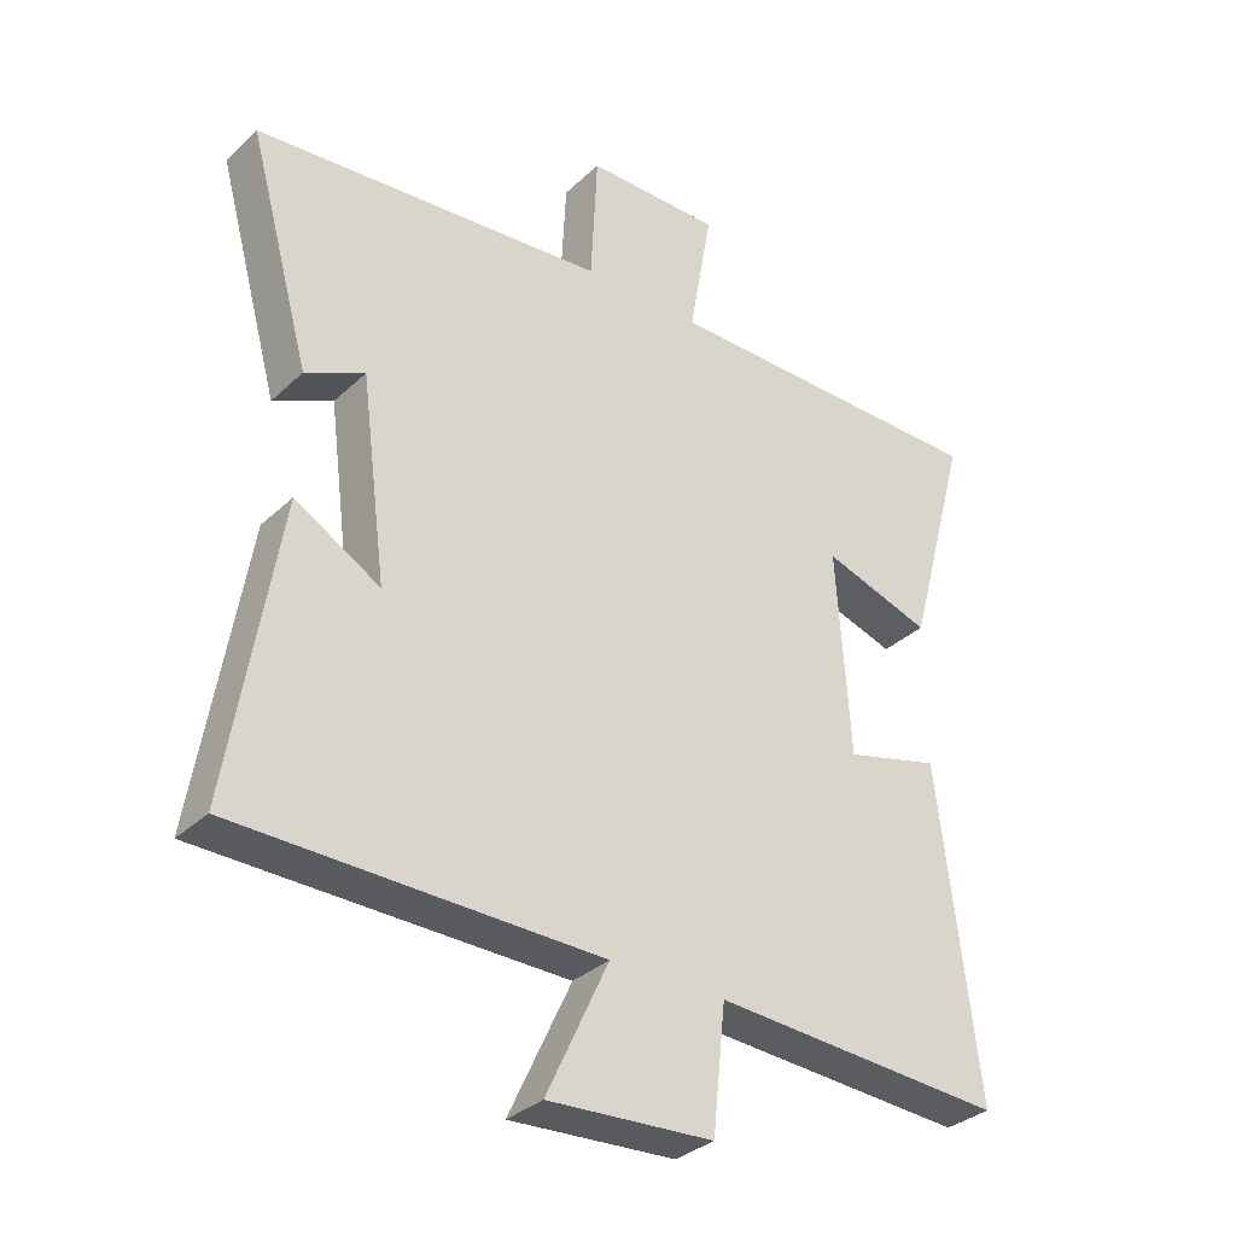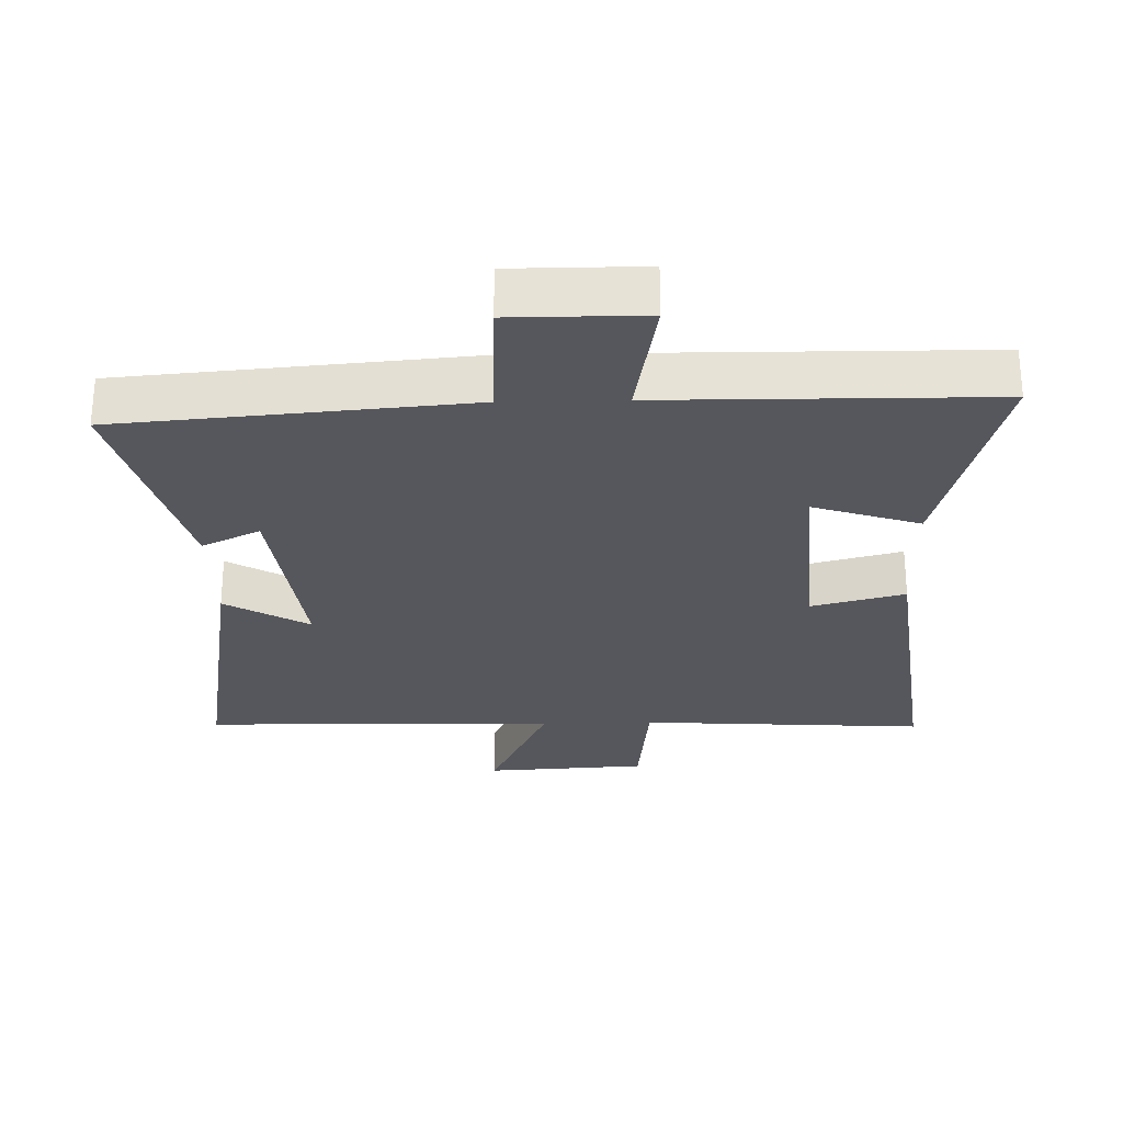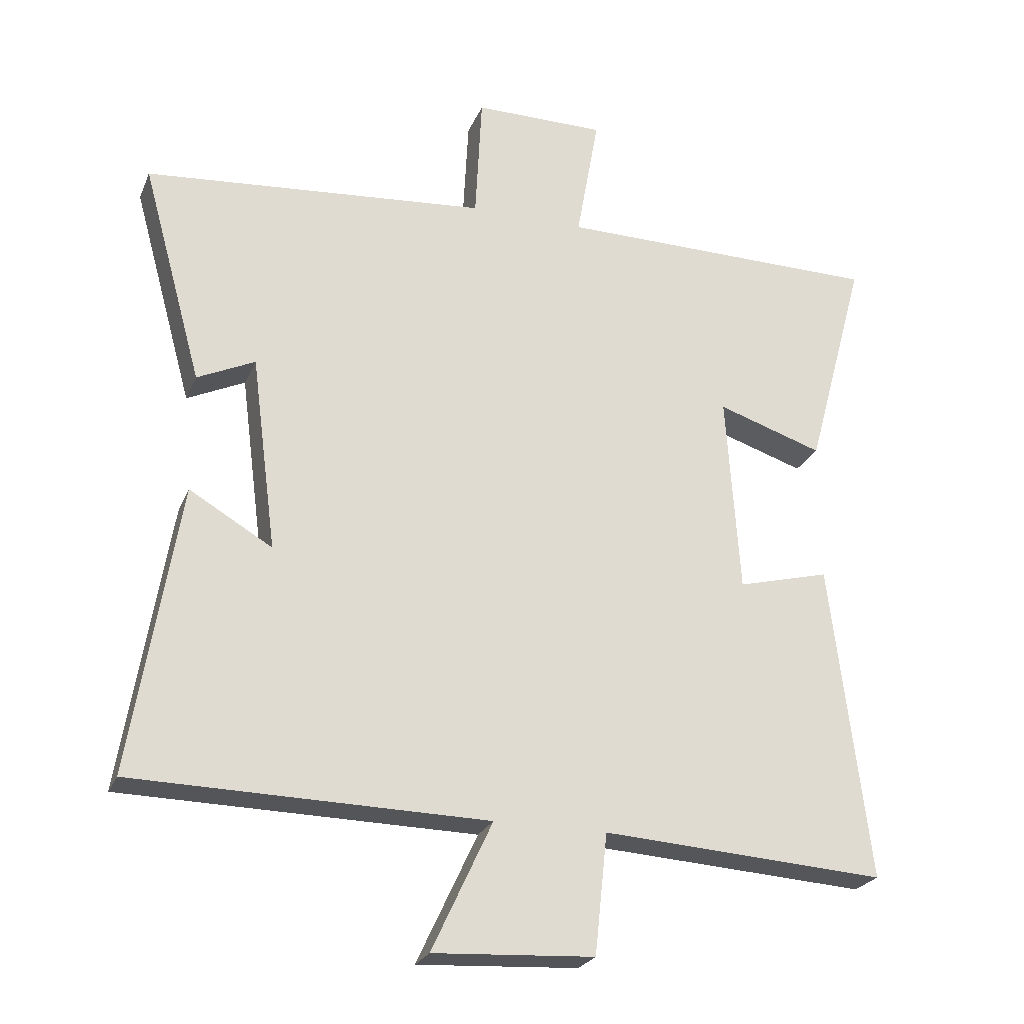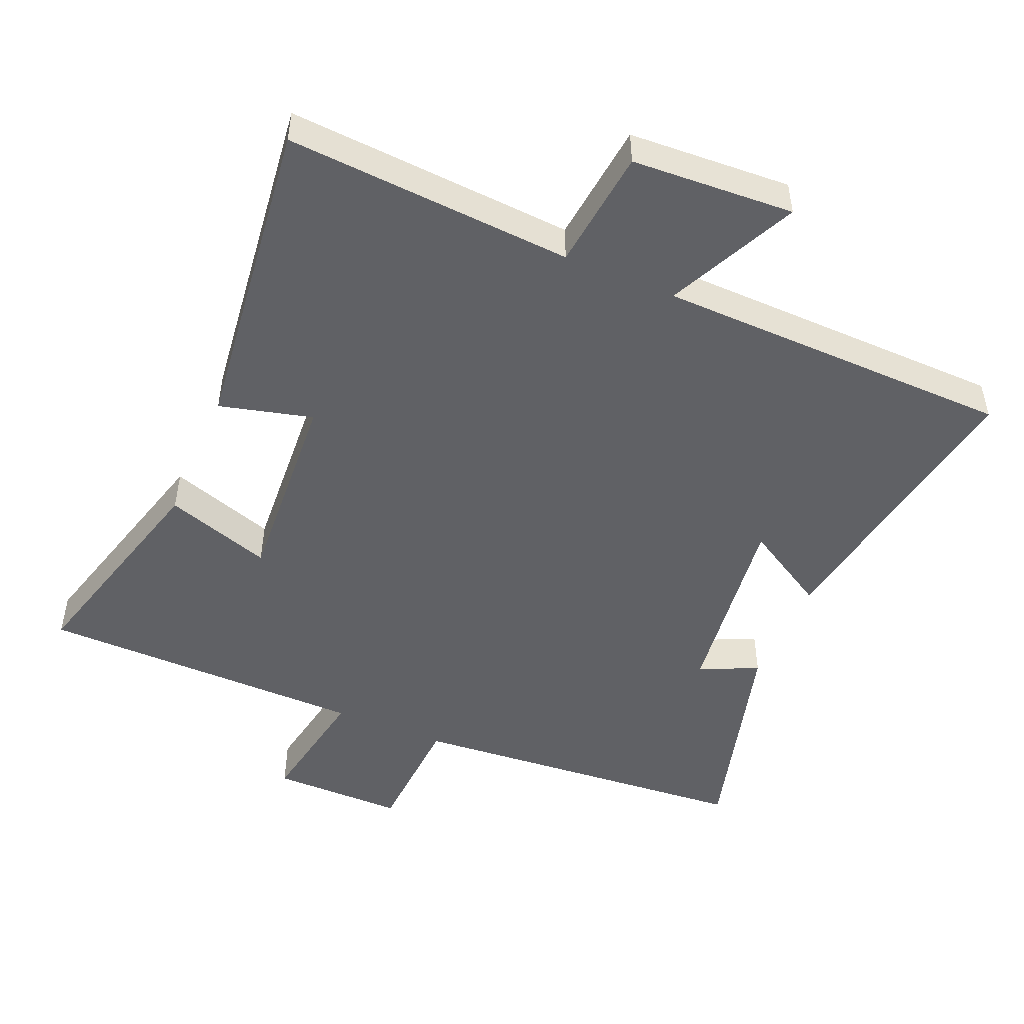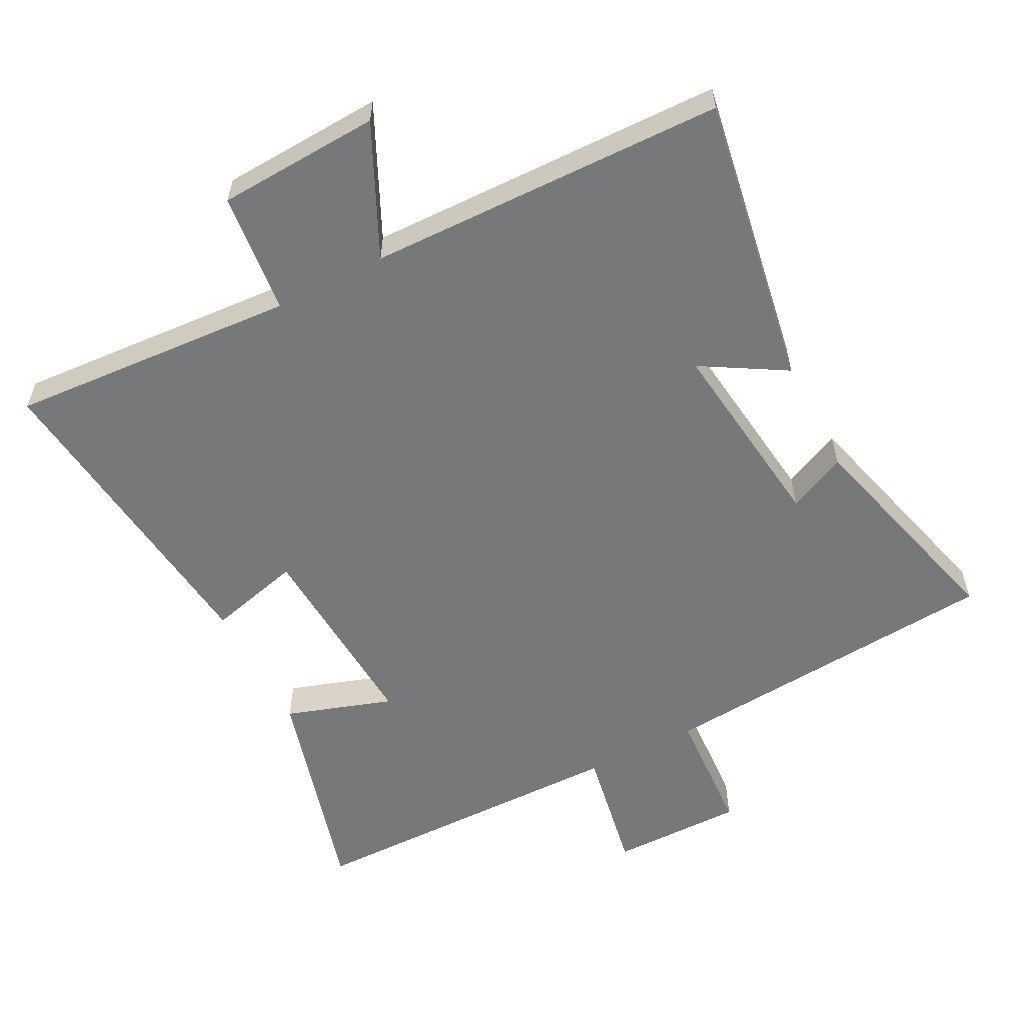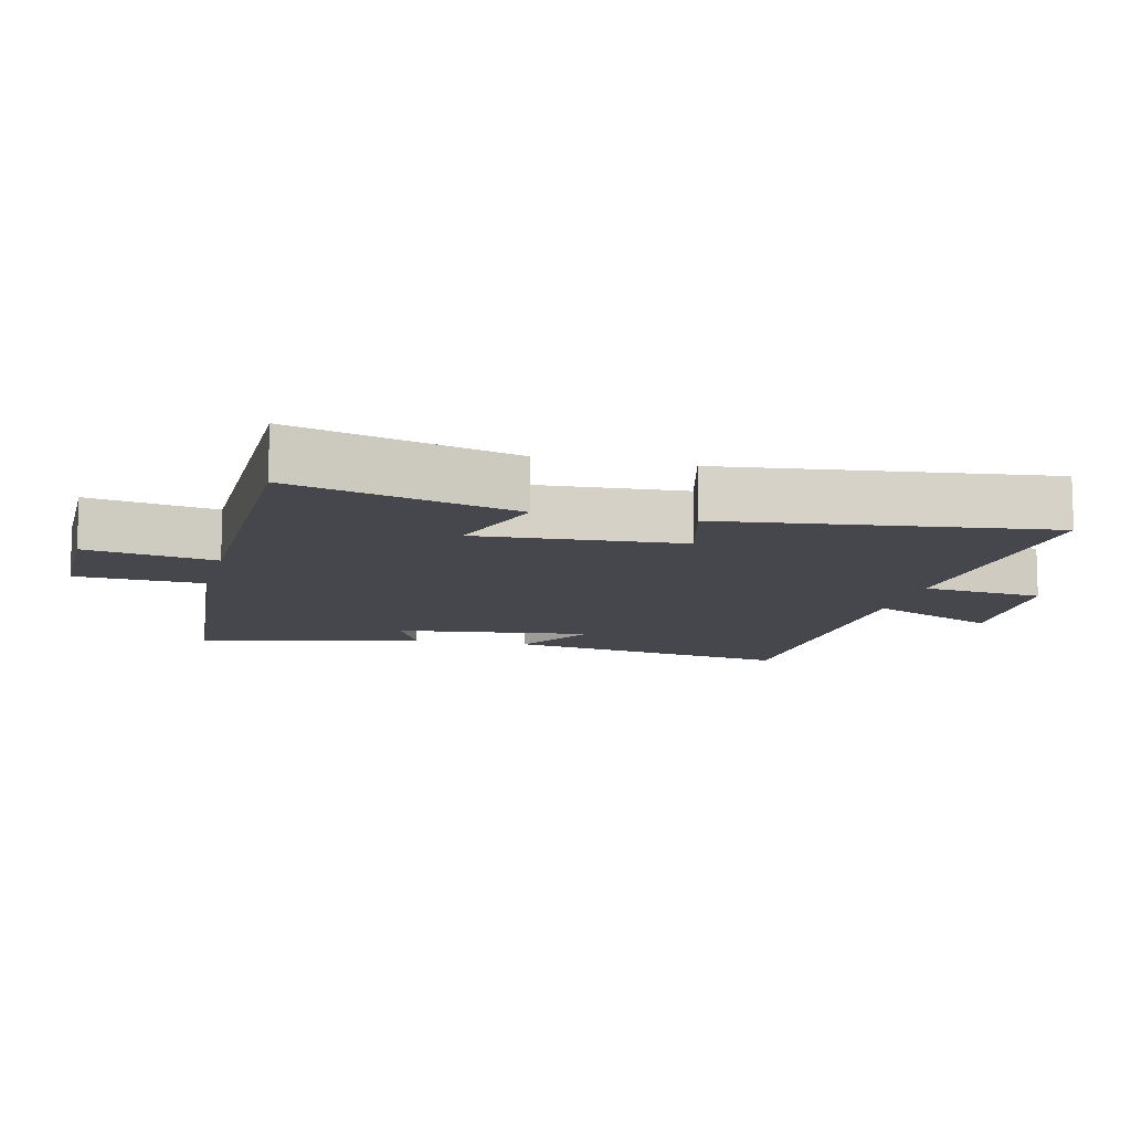
<metadata>
{"format":"obj","ext":"obj","renderer":"f3d","projection":"perspective","resolution":1024,"background":"white","views":[{"elev":-32.9,"azim":-38.2,"up":"+Z"},{"elev":-27.6,"azim":1.4,"up":"+Y"},{"elev":-24.5,"azim":-19.0,"up":"+Z"},{"elev":-49.1,"azim":156.8,"up":"+Y"},{"elev":-57.3,"azim":-152.9,"up":"+Y"},{"elev":-10.9,"azim":76.3,"up":"+Y"}]}
</metadata>
<code>
v -0.572 0.07 -0.491
v -0.5 0.07 -0.055
v -0.375 0.07 -0.128
v -0.413 0.07 0.166
v -0.5 0.07 0.125
v -0.591 0.07 0.456
v -0.074 0.07 0.5
v -0.064 0.07 0.692
v 0.134 0.07 0.692
v 0.1 0.07 0.5
v 0.59 0.07 0.496
v 0.5 0.07 0.165
v 0.341 0.07 0.217
v 0.361 0.07 -0.085
v 0.5 0.07 -0.049
v 0.558 0.07 -0.527
v 0.13 0.07 -0.5
v 0.111 0.07 -0.681
v -0.131 0.07 -0.695
v -0.04 0.07 -0.5
v -0.572 0 -0.491
v -0.5 0 -0.055
v -0.375 0 -0.128
v -0.413 0 0.166
v -0.5 0 0.125
v -0.591 0 0.456
v -0.074 0 0.5
v -0.064 0 0.692
v 0.134 0 0.692
v 0.1 0 0.5
v 0.59 0 0.496
v 0.5 0 0.165
v 0.341 0 0.217
v 0.361 0 -0.085
v 0.5 0 -0.049
v 0.558 0 -0.527
v 0.13 0 -0.5
v 0.111 0 -0.681
v -0.131 0 -0.695
v -0.04 0 -0.5
f 17 18 19 20
f 17 20 1 2
f 14 15 16 17
f 13 14 17
f 10 11 12 13
f 10 13 17
f 7 8 9 10
f 4 5 6 7
f 3 4 7 10
f 17 2 3
f 3 10 17
f 40 39 38 37
f 22 21 40 37
f 37 36 35 34
f 37 34 33
f 33 32 31 30
f 37 33 30
f 30 29 28 27
f 27 26 25 24
f 30 27 24 23
f 23 22 37
f 37 30 23
f 1 21 22 2
f 2 22 23 3
f 3 23 24 4
f 4 24 25 5
f 5 25 26 6
f 6 26 27 7
f 7 27 28 8
f 8 28 29 9
f 9 29 30 10
f 10 30 31 11
f 11 31 32 12
f 12 32 33 13
f 13 33 34 14
f 14 34 35 15
f 15 35 36 16
f 16 36 37 17
f 17 37 38 18
f 18 38 39 19
f 19 39 40 20
f 20 40 21 1

</code>
